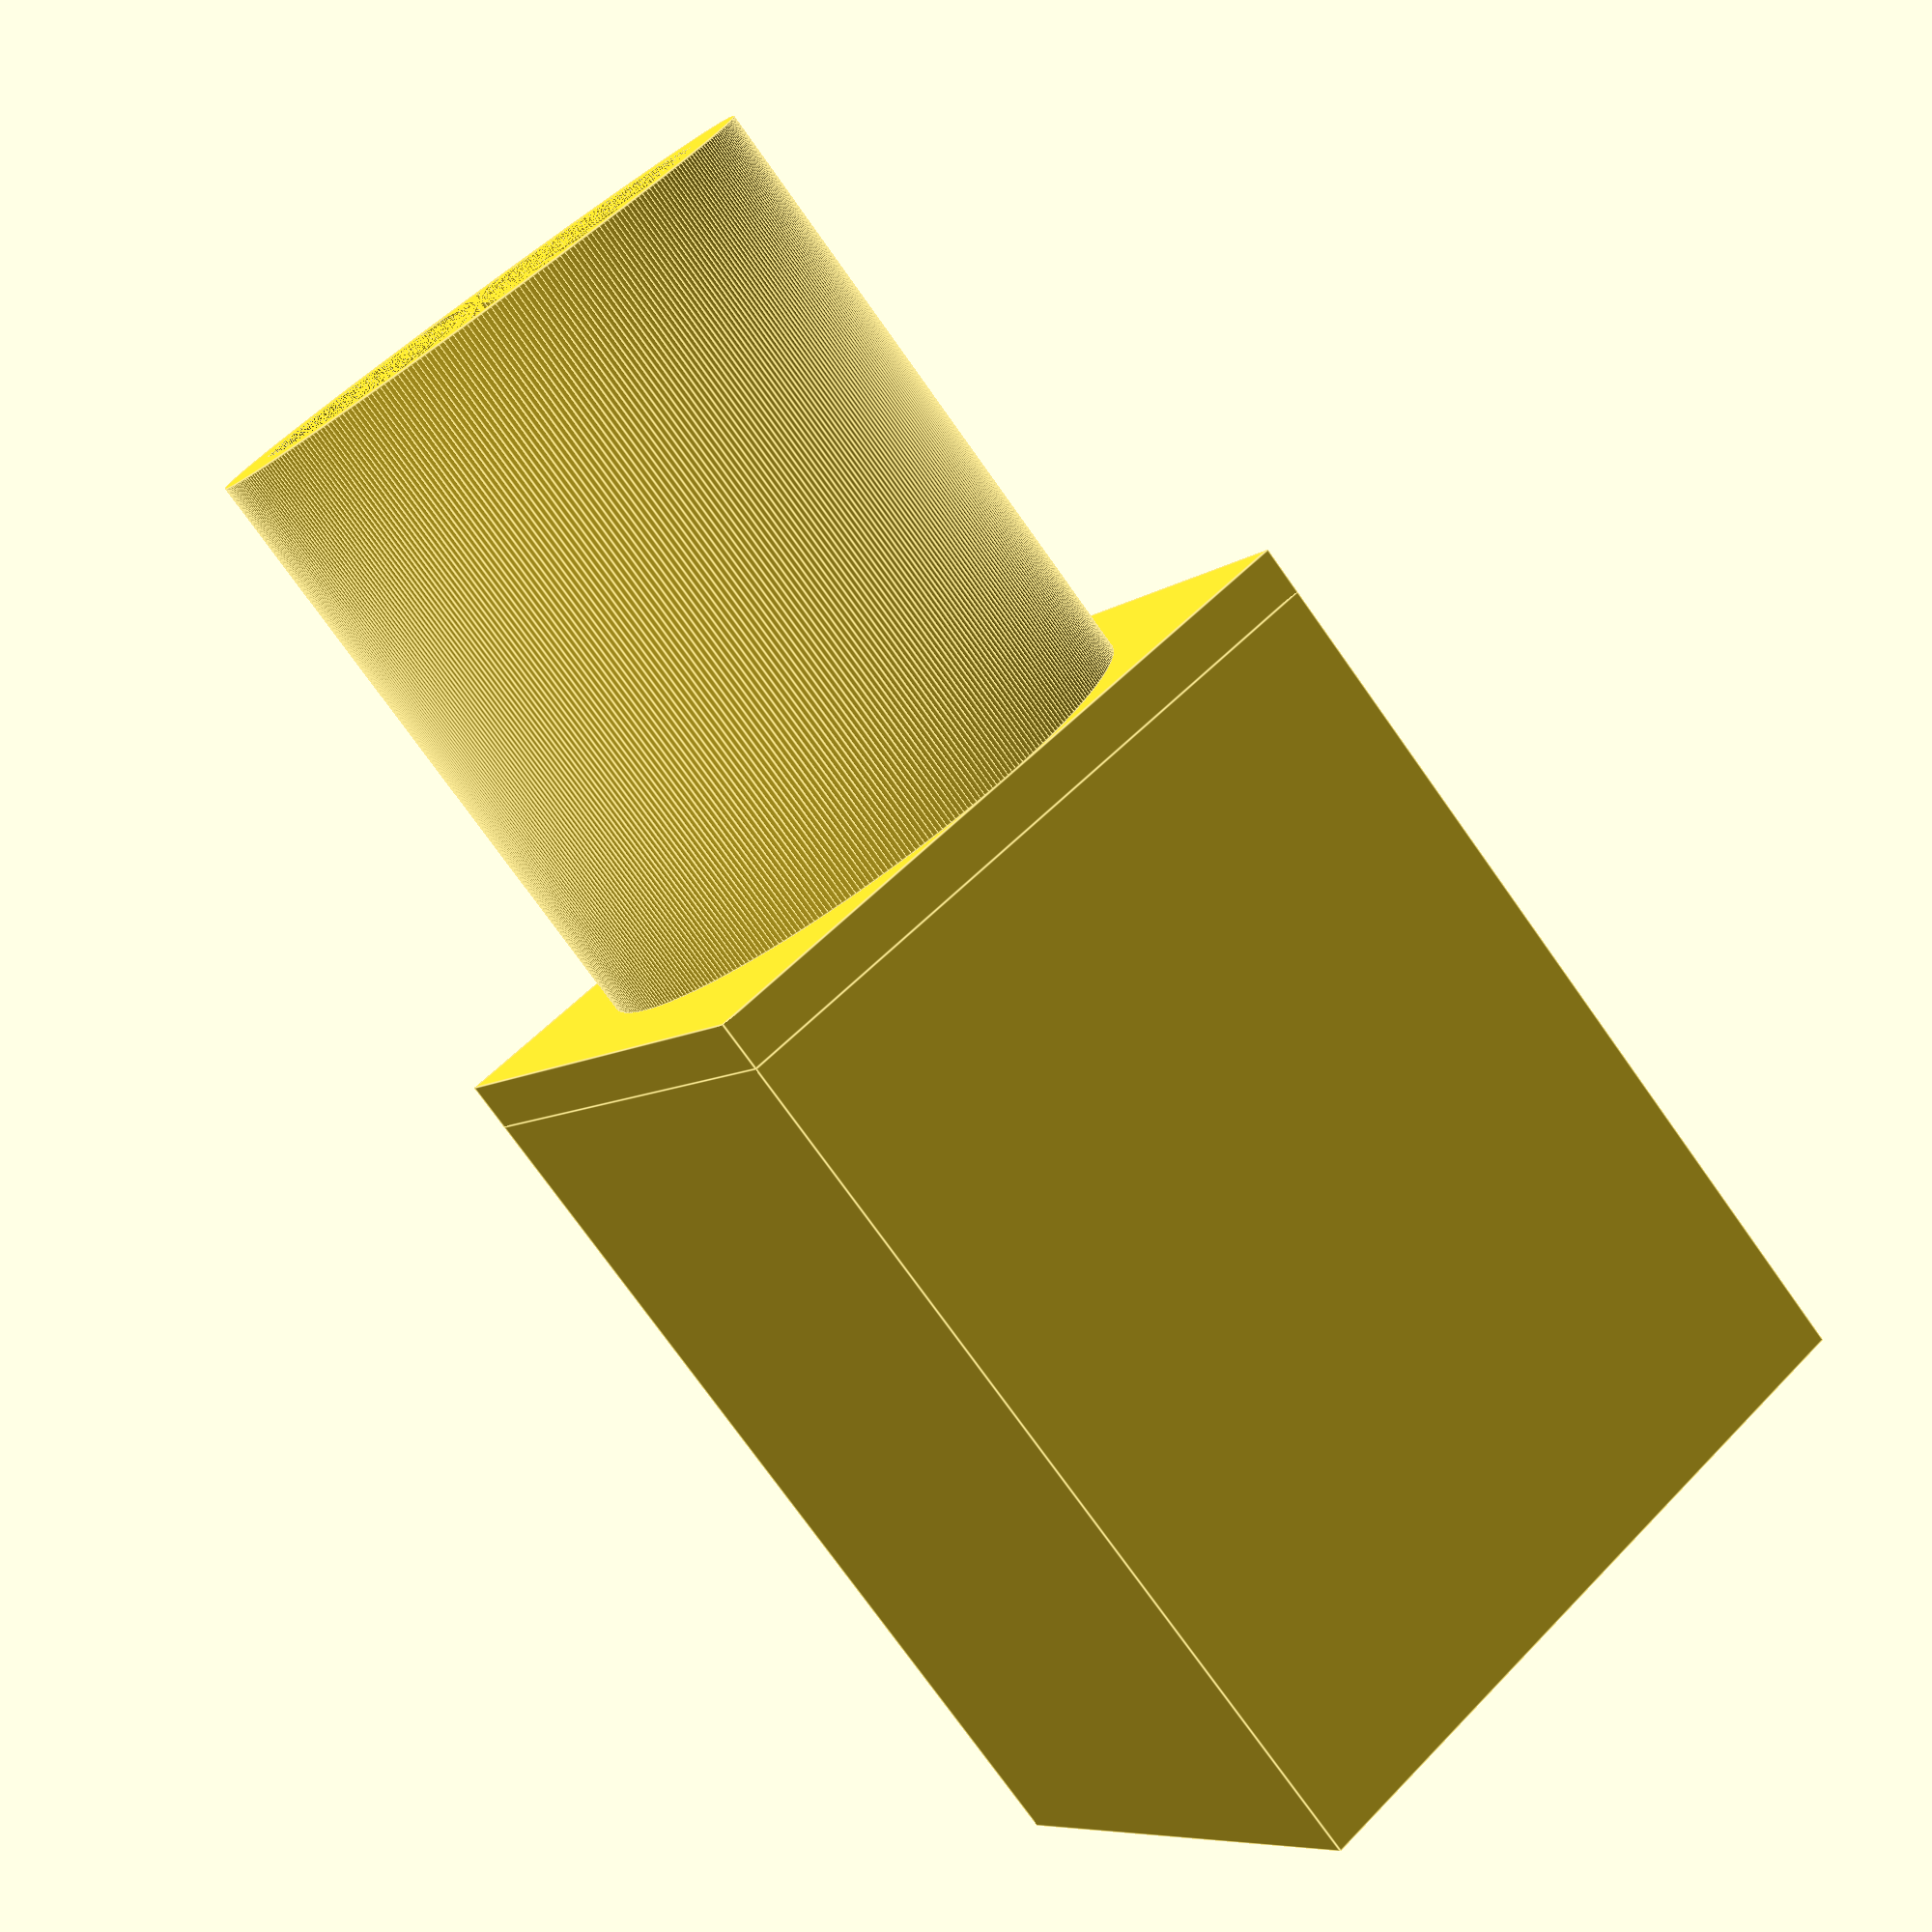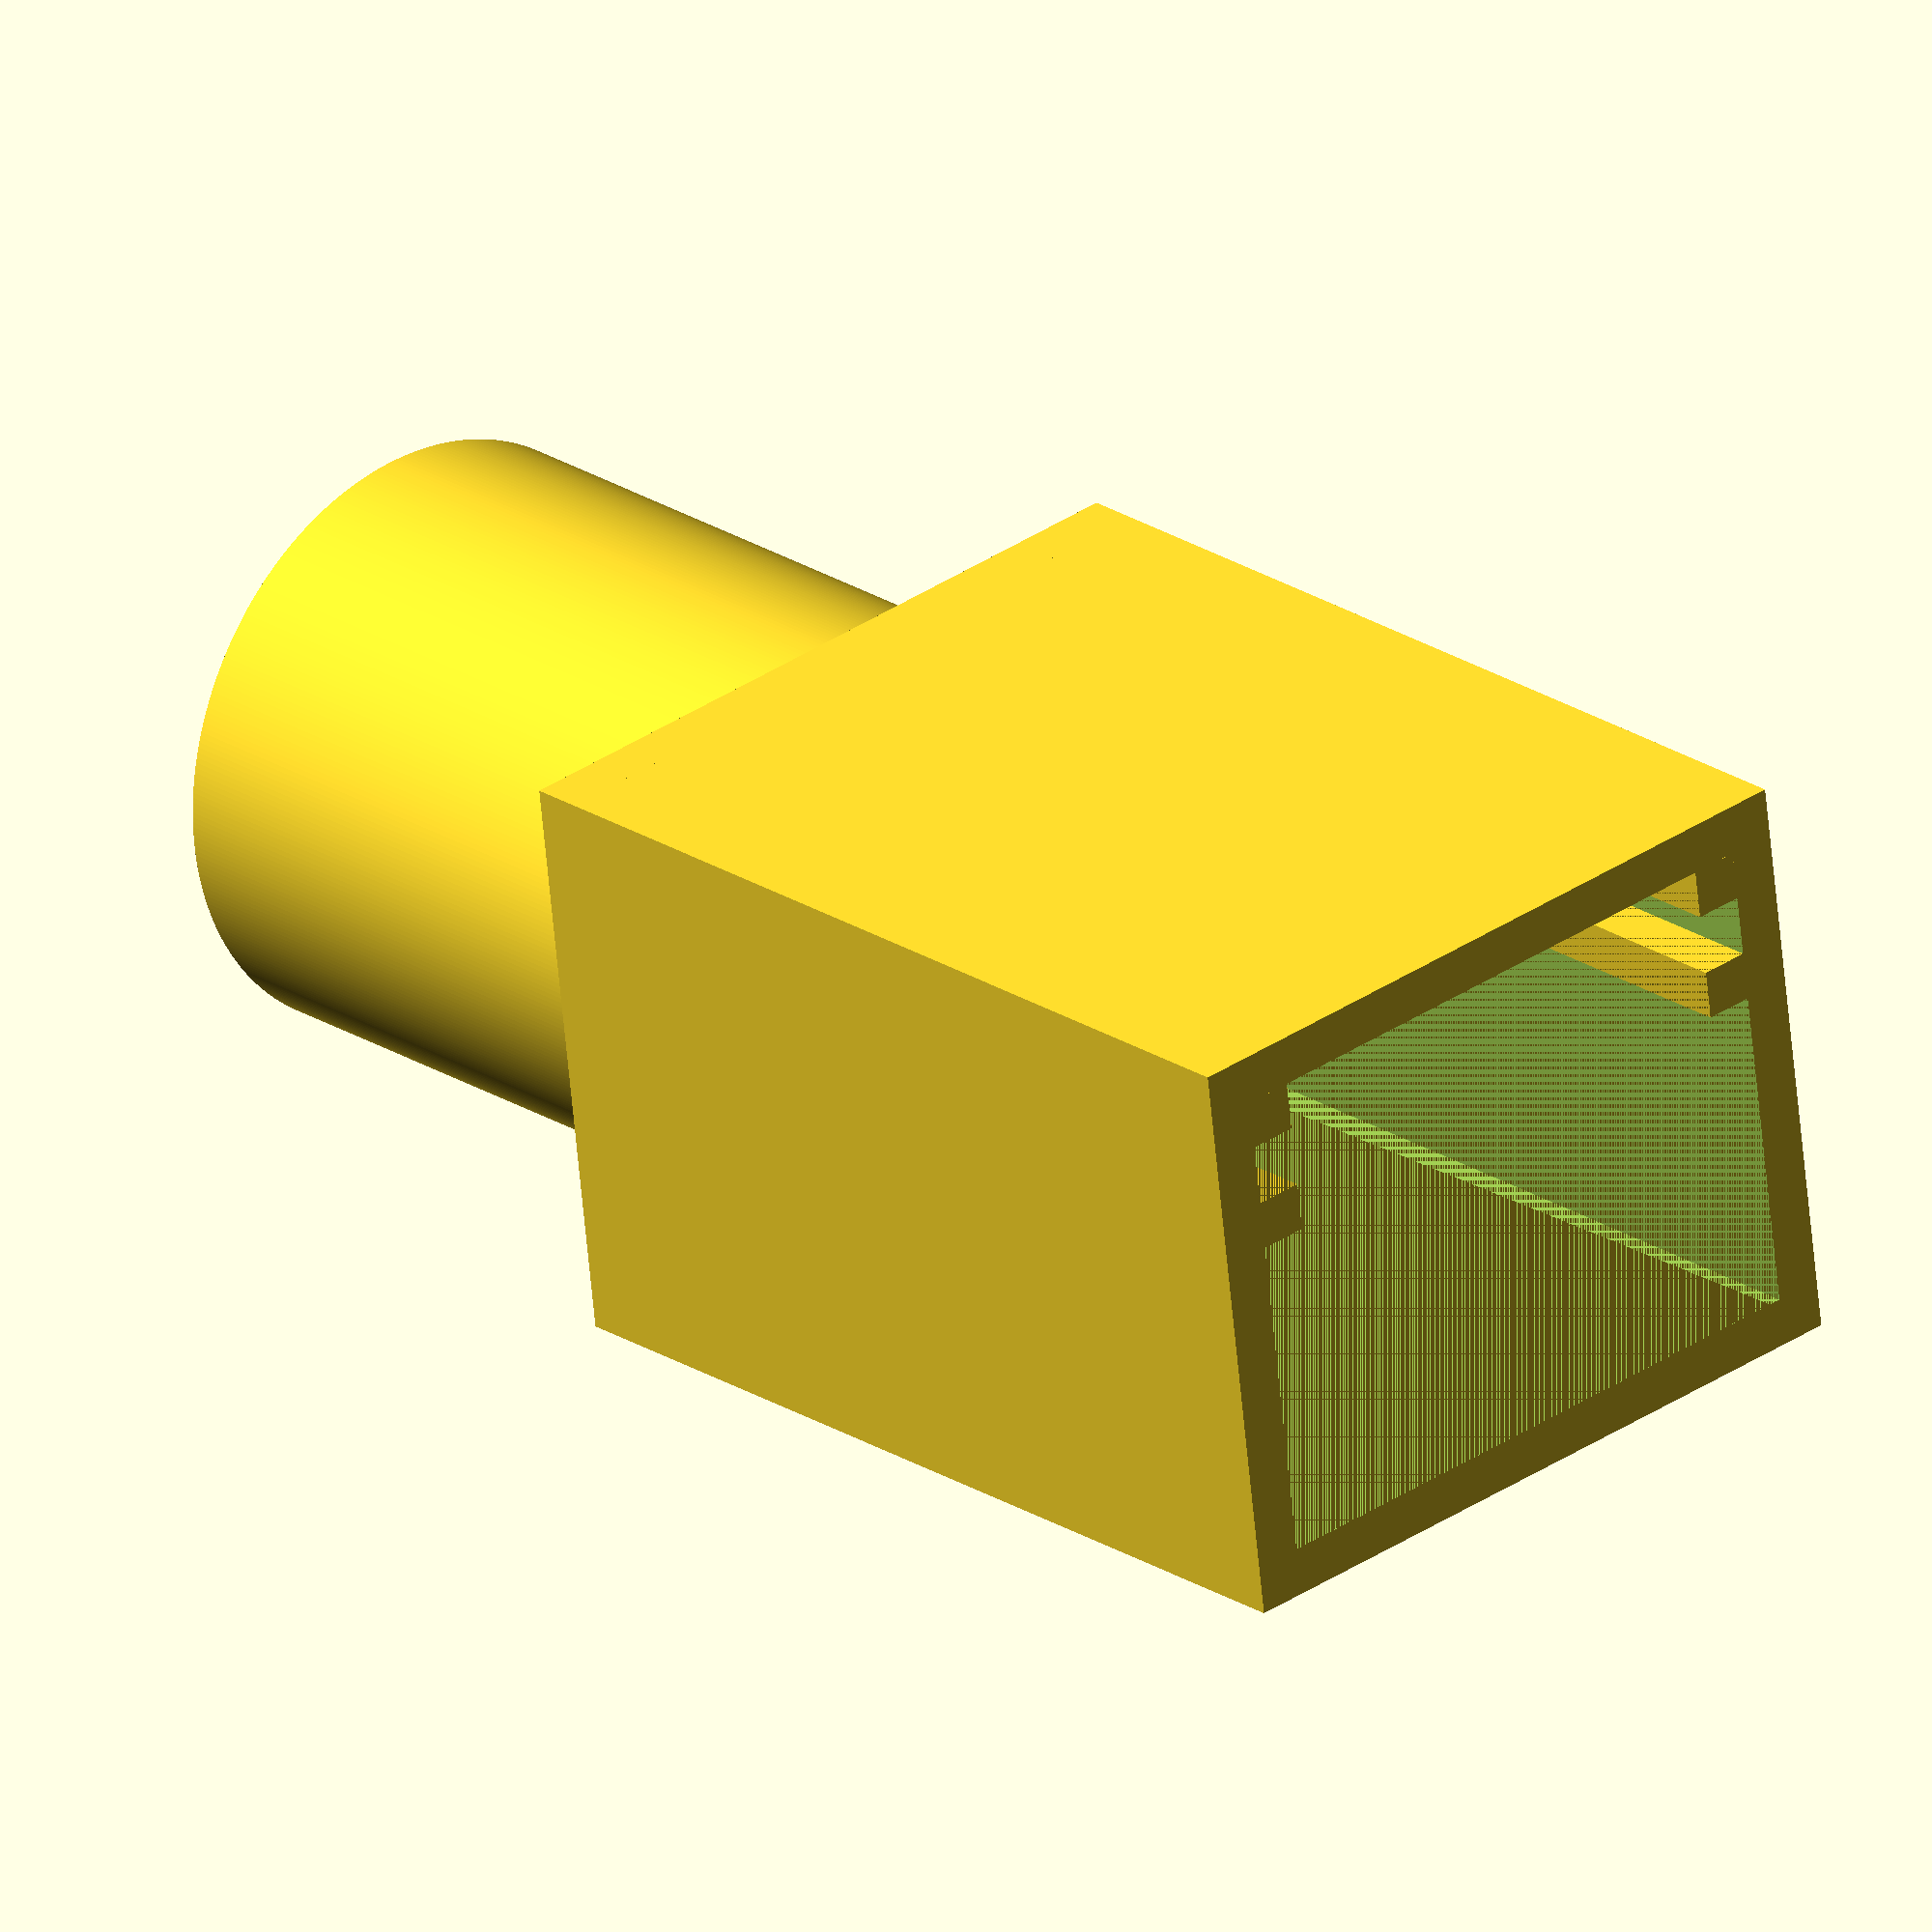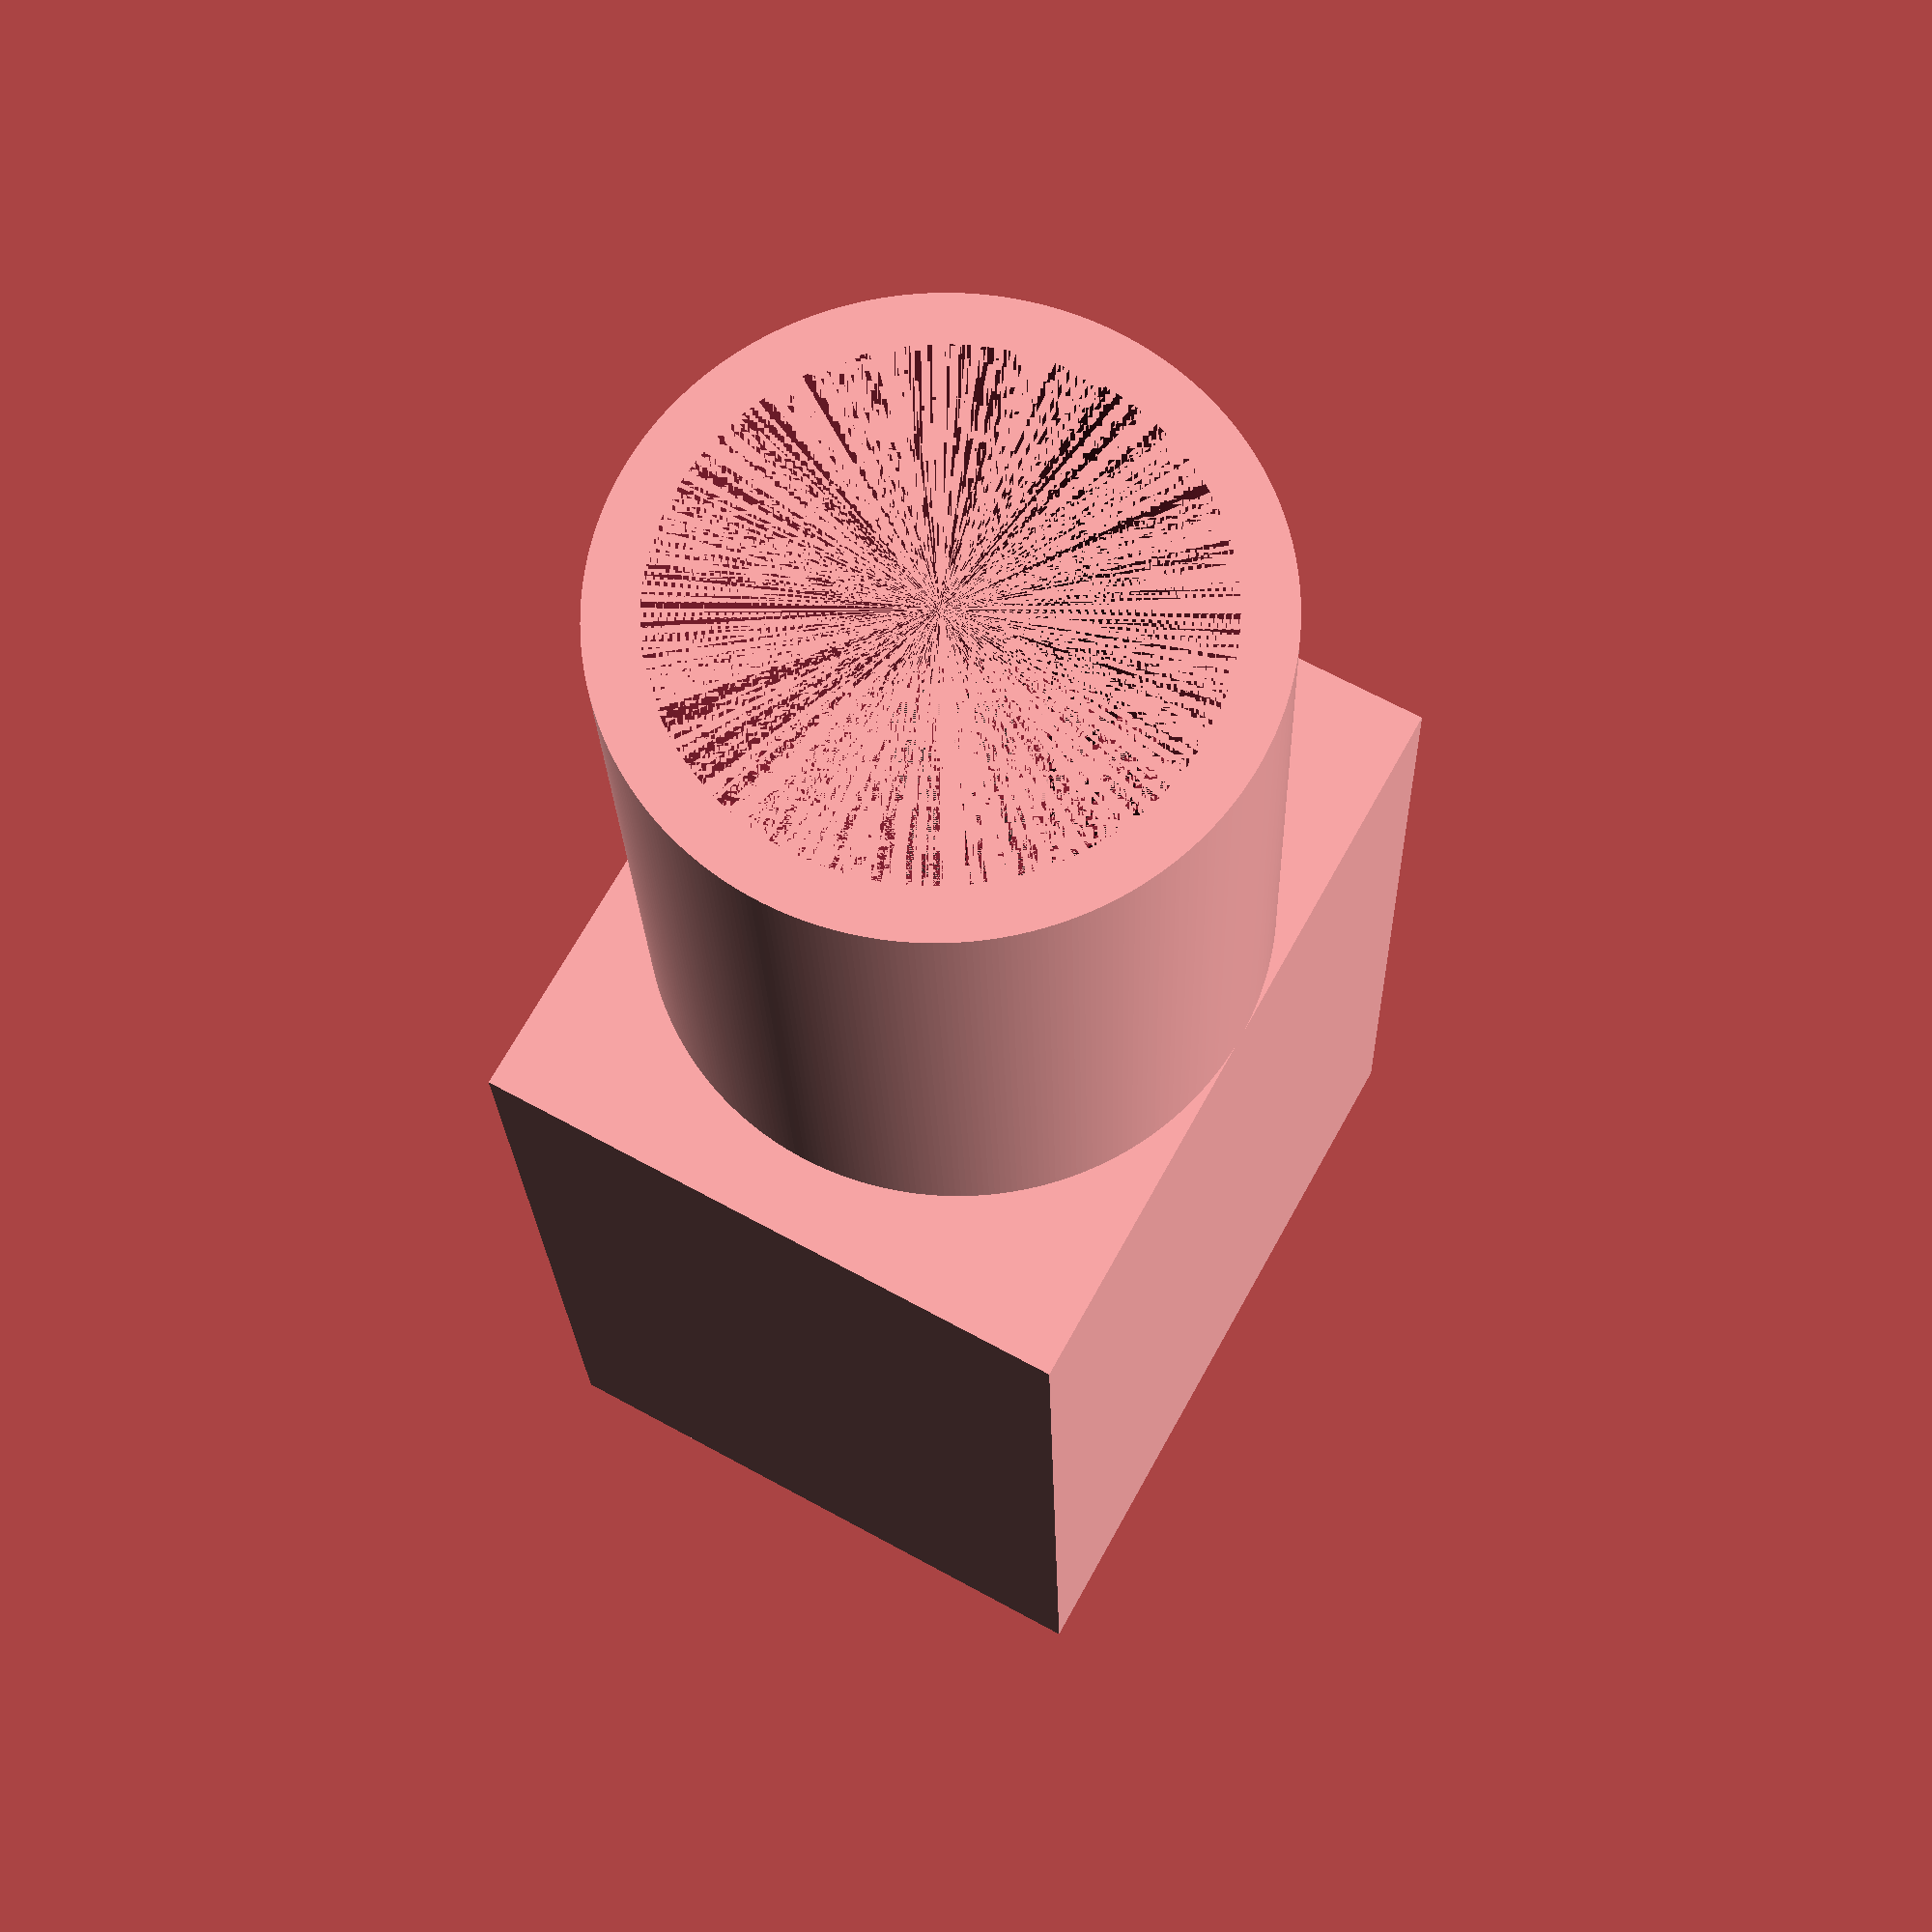
<openscad>
LEDcylinderOutDiameter=20;
LEDcylinderOverlap=25;
materialWidth=2;

boardWidth=26;
boardHeight=2.5;
boardDepth=37;
boardAndPartsHeight=20;
boardHeight=2.5;
boardBottomSpace=0;

// CylinderMoving
cylMoveX=boardWidth/2;
cylMoveY=-((LEDcylinderOverlap/2)+materialWidth);
cylMoveZ=LEDcylinderOutDiameter/2;

// Cylinder for the pipe
translate([cylMoveX,cylMoveY,cylMoveZ]) rotate([90,0,0]) difference() {
    cylinder($fn=360, h=LEDcylinderOverlap,d=materialWidth+LEDcylinderOutDiameter+materialWidth, center=true);
    cylinder($fn=360, h=LEDcylinderOverlap,d=LEDcylinderOutDiameter, center=true);    
}
// Connector between round and squared

difference() {
    translate([-materialWidth,-materialWidth,-materialWidth]) cube([boardWidth+(2*materialWidth), materialWidth,boardAndPartsHeight+(2*materialWidth)]);
    translate([cylMoveX,0,cylMoveZ]) rotate([90,0,0]) cylinder($fn=360, h=LEDcylinderOverlap,d=LEDcylinderOutDiameter, center=true);   
}

// Space for the board
difference() {
    translate([-materialWidth,0,-materialWidth])
    cube([boardWidth+(2*materialWidth), boardDepth,boardAndPartsHeight+(2*materialWidth)]);
    cube([boardWidth, boardDepth,boardAndPartsHeight]);
}
// left holder for the board
translate([0,0,boardBottomSpace]) cube([materialWidth, boardDepth,materialWidth]);
translate([0,0,boardBottomSpace+materialWidth+boardHeight]) cube([materialWidth, boardDepth,materialWidth]);
// right holder for the board
translate([boardWidth-materialWidth,0,boardBottomSpace]) cube([materialWidth, boardDepth,materialWidth]);
translate([boardWidth-materialWidth,0,boardBottomSpace+materialWidth+boardHeight]) cube([materialWidth, boardDepth,materialWidth]);
</openscad>
<views>
elev=187.5 azim=40.7 roll=27.3 proj=p view=edges
elev=242.0 azim=42.7 roll=354.7 proj=o view=wireframe
elev=294.6 azim=176.8 roll=299.0 proj=p view=wireframe
</views>
